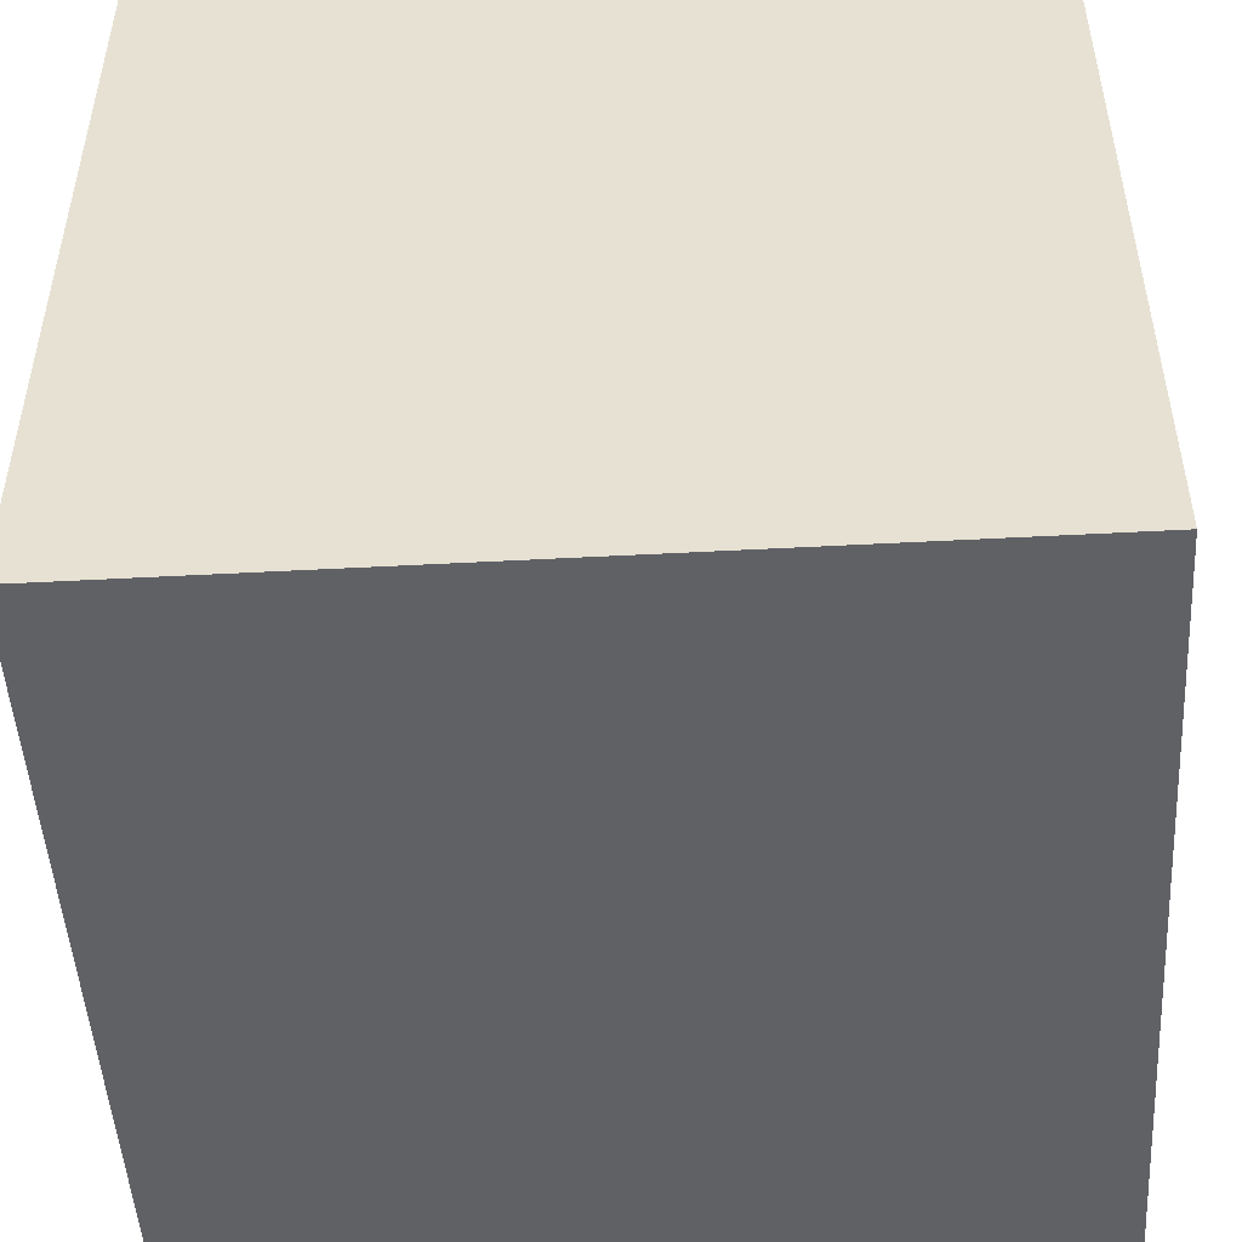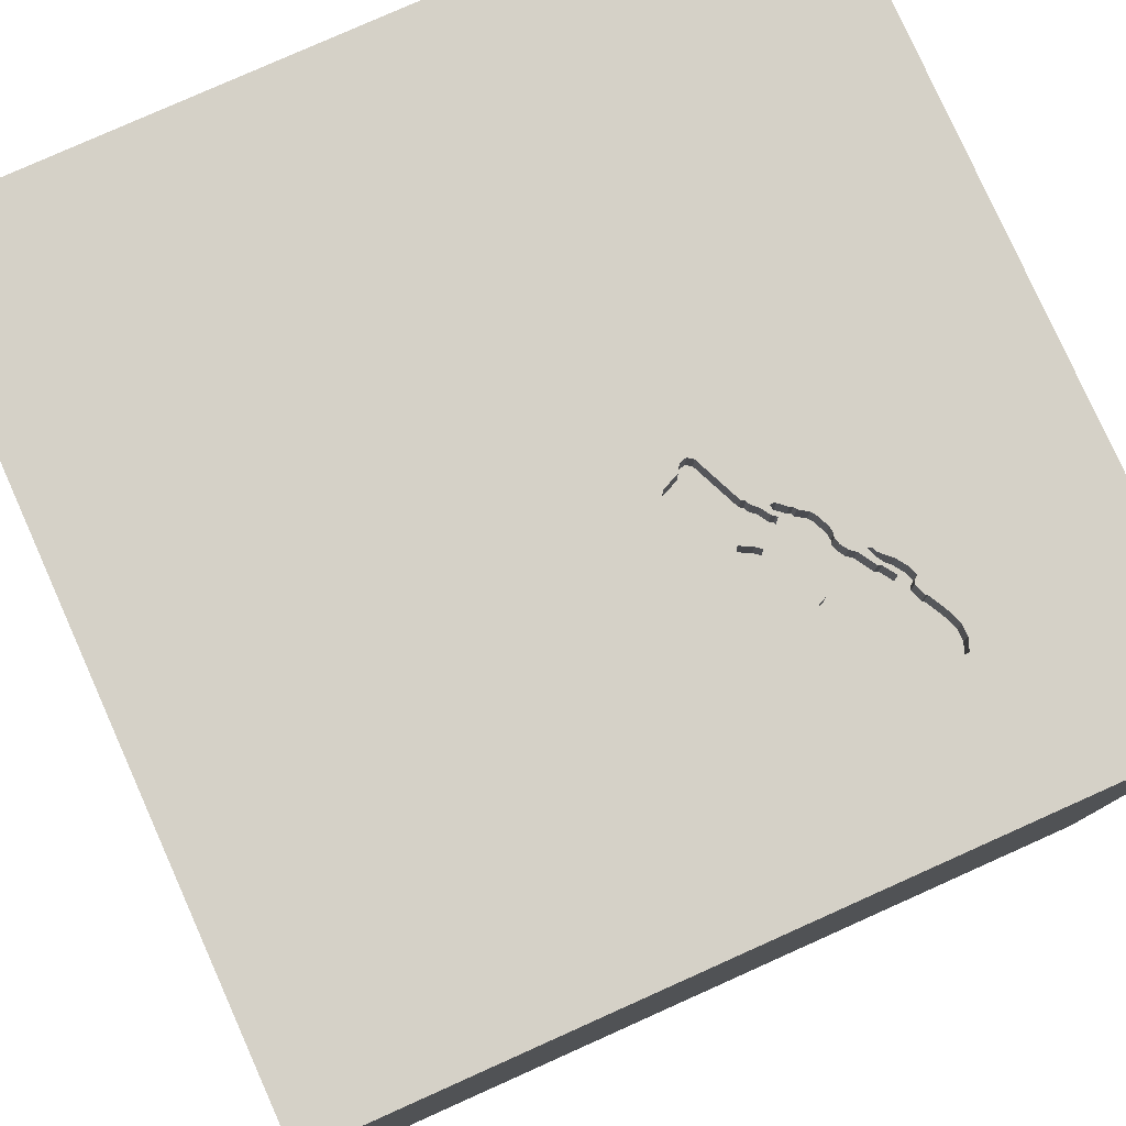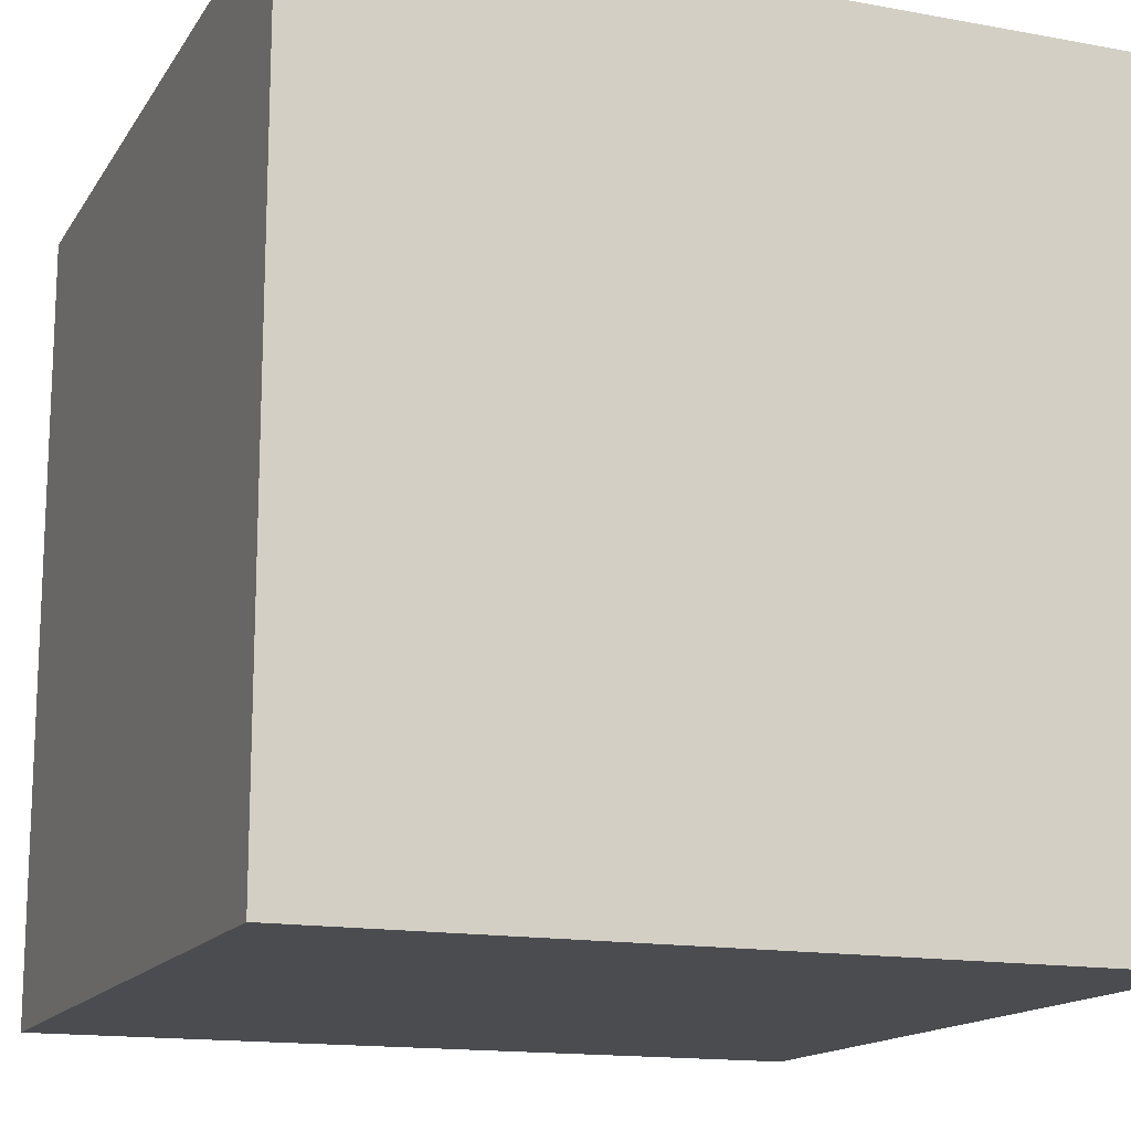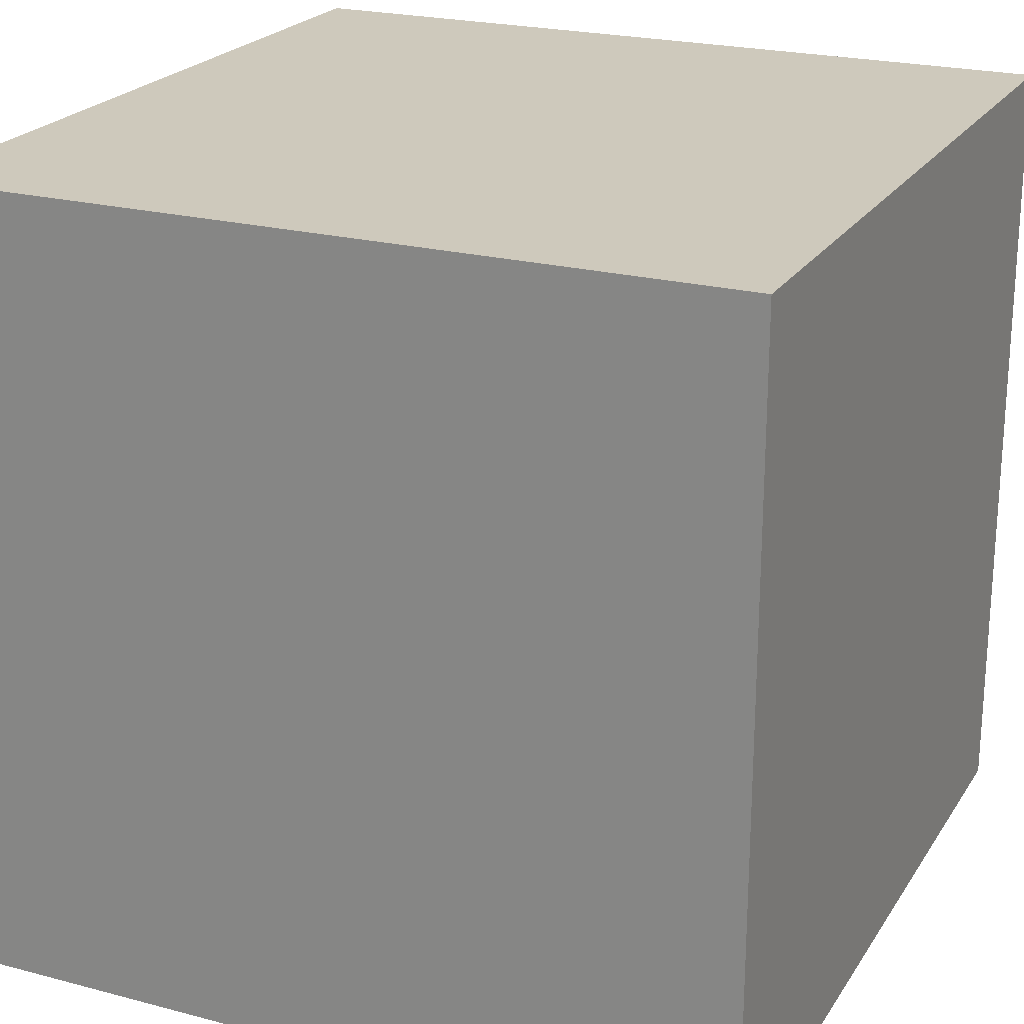
<metadata>
{"format":"obj","ext":"obj","renderer":"f3d","projection":"perspective","resolution":1024,"background":"white","views":[{"elev":-49.3,"azim":3.4,"up":"+Z"},{"elev":79.3,"azim":155.9,"up":"+Y"},{"elev":-15.0,"azim":158.5,"up":"+Y"},{"elev":22.5,"azim":24.4,"up":"+Z"}]}
</metadata>
<code>
o lmfish_108
v -0.4251 1.5 -0.4514
v -0.3632 1.5 -0.1328
v -0.3632 1.4 -0.1328
v -0.7753 1.5 -0.6421
v -0.3721 1.5 -0.3411
v -0.5143 1.5 -0.3922
v -0.5143 1.4 -0.3922
v -0.2978 1.5 -0.2588
v -0.2978 1.4 -0.2588
v -0.7904 1.5 -0.6636
v -0.4002 1.5 -0.2184
v -0.6451 1.5 -0.5376
v -0.3649 1.5 -0.4745
v -0.7012 1.5 -0.61
v -0.3032 1.5 -0.1513
v -0.3032 1.4 -0.1513
v -0.5664 1.5 -0.7838
v -0.5664 1.4 -0.7838
v -0.3226 1.5 -0.293
v -0.3226 1.4 -0.293
v -0.4788 1.5 -0.3446
v -0.3834 1.5 -0.3656
v -0.7307 1.5 -0.6444
v -0.6771 0.07812 1.5
v -1.5 -1.5 -1.5
v -1.042 1.5 -0.01302
v -0.8696 1.4 -0.9367
v -0.7669 1.5 -0.6734
v -0.7669 1.4 -0.6734
v -0.2428 1.5 -0.179
v -0.6172 1.4 -0.4271
v -0.6425 1.5 -0.5022
v -0.3388 1.5 -0.3084
v -0.3388 1.4 -0.3084
v -0.2428 1.4 -0.179
v -0.4985 1.5 -0.7054
v 0.1823 -0.7812 1.5
v 0.1562 0.4687 1.5
v 0.4167 -0.1562 1.5
v 0.1042 1.094 1.5
v 0.6315 -1.5 0.4427
v 1.5 -1.5 1.5
v 1.5 -1.5 -1.5
v -0.02604 1.5 -1.12
v -0.05208 1.5 -0.2604
v 1.5 1.5 1.5
v -0.3657 1.5 -0.3372
v -0.3657 1.4 -0.3372
v -0.4975 1.5 -0.7332
v -0.4311 1.5 -0.6085
v -0.5548 1.5 -0.6293
v -0.662 1.5 -0.8129
v -0.5159 1.5 -0.3458
v -0.5159 1.4 -0.3458
v -0.3052 1.5 -0.1458
v -0.3941 1.5 -0.4322
v -0.7656 1.5 -0.9388
v -0.8533 1.5 -0.9807
v -0.8533 1.4 -0.9807
v -0.1042 -0.1562 1.5
v -0.2083 -1.5 -0.8333
v 0 -1.5 0.4687
v 0 -1.5 -0
v -0.1562 -1.5 -0.4167
v -0.7946 1.5 -0.7337
v -0.7946 1.4 -0.7337
v -0.8538 1.5 -0.8526
v -0.6425 1.4 -0.5022
v -0.3834 1.4 -0.3656
v -0.2616 1.5 -0.2298
v -0.3226 1.5 -0.1241
v -0.3226 1.4 -0.1241
v 0.2956 -0.008952 -1.5
v 1.211 0.1042 1.5
v 0.2612 1.5 0.3882
v -0.5737 1.5 -0.3923
v -0.5737 1.4 -0.3923
v -0.5097 1.5 -0.7596
v -0.5097 1.4 -0.7596
v -0.3072 1.5 -0.1403
v -0.4728 1.5 -0.6396
v -0.4728 1.4 -0.6396
v -0.3072 1.4 -0.1403
v -0.6299 1.5 -0.7729
v -0.6299 1.4 -0.7729
v -0.5514 1.5 -0.7907
v -0.5514 1.4 -0.7907
v -0.3844 1.5 -0.5218
v -0.3647 1.5 -0.4244
v -0.3647 1.4 -0.4244
v -0.6172 1.5 -0.4271
v -0.4884 1.5 -0.3607
v -0.6827 1.5 -0.5796
v -0.6827 1.4 -0.5796
v -0.4484 1.5 -0.3083
v -0.5036 1.5 -0.7464
v -0.7143 1.5 -0.5788
v -0.7143 1.4 -0.5788
v -0.7244 1.5 -0.6107
v -0.436 1.5 -0.4601
v -0.436 1.4 -0.4601
v -0.5575 1.5 -0.3769
v -0.7983 1.5 -0.9603
v -0.812 1.5 -0.712
v -0.812 1.4 -0.712
v -0.4985 1.4 -0.7054
v -0.2312 1.5 -0.1935
v -0.2312 1.4 -0.1935
v -0.4045 1.5 -0.5705
v -0.4045 1.4 -0.5705
v -0.5599 -1.5 0.1823
v -0.7253 1.5 -0.5829
v -0.7292 1.5 -0.8894
v -1.5 1.5 -1.5
v -1.5 1.5 1.5
v -1.5 0.4427 -0.07812
v -1.5 -0.1562 0.4687
v -1.5 0.02604 1.094
v -1.5 0 -0.4687
v -1.5 1.185 -0.1823
v -1.5 -0.4167 -0
v -1.5 -0.4687 -0.4167
v -1.5 1.5 -0.1562
v -0.5542 1.5 -0.6478
v -0.5775 1.5 -0.7879
v -0.8691 1.5 -0.8958
v -0.3292 1.5 -0.2955
v -0.4975 1.4 -0.7332
v -0.5269 1.5 -0.3499
v -0.3649 1.4 -0.4745
v -0.5083 1.5 -0.3493
v -0.5083 1.4 -0.3493
v -0.3336 1.5 -0.2971
v 0.7292 -0.3906 1.5
v 0.7812 -1.5 -0.02604
v -0.7987 1.5 -0.7227
v -0.3498 1.5 -0.3125
v -0.6397 1.5 -0.4761
v -0.5212 1.5 -0.6356
v -0.5212 1.4 -0.6356
v -0.6464 1.5 -0.779
v -0.6464 1.4 -0.779
v -0.6065 1.5 -0.4138
v -0.6065 1.4 -0.4138
v -0.7753 1.4 -0.6421
v -0.303 1.5 -0.2701
v -0.303 1.4 -0.2701
v -0.7307 1.4 -0.6444
v -0.5293 1.5 -0.7826
v -0.6451 1.4 -0.5376
v -0.6746 1.5 -0.5732
v -0.3685 1.5 -0.4226
v -0.8019 1.5 -0.6801
v -0.4484 1.4 -0.3083
v 1.5 0.1204 0.001221
v 1.5 1.5 -1.5
v -0.4438 1.5 -0.4474
v -0.4438 1.4 -0.4474
v -0.662 1.4 -0.8129
v -0.4971 1.5 -0.633
v -1.276 -0.03906 1.5
v -1.5 -1.5 1.5
v -1.211 1.5 -0.4427
v -0.7987 1.4 -0.7227
v -0.3157 1.5 -0.278
v -0.2381 1.5 -0.2086
v -0.4311 1.4 -0.6085
v -0.734 1.5 -0.6018
v -0.734 1.4 -0.6018
v -0.2616 1.4 -0.2298
v -0.8377 1.5 -0.8216
v -0.3432 1.5 -0.1192
v -0.3432 1.4 -0.1192
v -0.8099 1.5 -0.7769
v -0.8099 1.4 -0.7769
v -0.5383 1.5 -0.6232
v -0.5383 1.4 -0.6232
v -0.4167 0.4167 1.5
v -0.5124 1.5 -0.6762
v -0.3157 1.4 -0.278
v -0.8696 1.5 -0.9367
v -0.5548 1.4 -0.6293
v -0.8154 1.5 -0.779
v -0.8691 1.4 -0.8958
v -0.5293 1.4 -0.7826
v -0.8019 1.4 -0.6801
v -0.4356 1.5 -0.3005
v -0.4356 1.4 -0.3005
v -0.5109 1.5 -0.3846
v -0.5109 1.4 -0.3846
v -0.8154 1.4 -0.779
v -0.661 1.5 -0.5622
v -0.661 1.4 -0.5622
v -0.5775 1.4 -0.7879
v -0.3336 1.4 -0.2971
v -0.3723 1.5 -0.4209
v -0.3723 1.4 -0.4209
v -0.7608 1.5 -0.6899
v -0.7608 1.4 -0.6899
v -0.4143 1.5 -0.4427
v -0.4143 1.4 -0.4427
v -0.6416 1.5 -0.5249
v -0.8538 1.4 -0.8526
v -0.3498 1.4 -0.3125
v -0.4788 1.4 -0.3446
v -0.6886 1.5 -0.8509
v -0.6886 1.4 -0.8509
v -0.3586 1.5 -0.4409
v -0.3586 1.4 -0.4409
v -0.831 1.5 -0.9818
v -0.831 1.4 -0.9818
v -0.3004 1.5 -0.2645
v -0.5045 1.5 -0.3807
v -0.6397 1.4 -0.4761
v -0.2381 1.4 -0.2086
v -0.449 1.5 -0.6277
v -0.4638 1.5 -0.63
v -0.4638 1.4 -0.63
v -0.449 1.4 -0.6277
v -0.5685 1.5 -0.3809
v -0.5685 1.4 -0.3809
v -0.7244 1.4 -0.6107
v -0.7197 1.5 -0.6403
v -0.7197 1.4 -0.6403
v -0.5542 1.4 -0.6478
v -0.5583 1.5 -0.6368
v -0.721 1.5 -0.8817
v -0.2668 1.5 -0.2411
v -0.2668 1.4 -0.2411
v -0.5575 1.4 -0.3769
v -0.4971 1.4 -0.633
v -0.4981 1.5 -0.3768
v -0.4981 1.4 -0.3768
v -0.7489 1.5 -0.6542
v -0.7489 1.4 -0.6542
v -0.7535 1.5 -0.9125
v -0.5426 1.5 -0.6623
v -0.5426 1.4 -0.6623
v -0.7535 1.4 -0.9125
v -0.3125 1.5 -0.5208
v -0.5124 1.4 -0.6762
v -0.7656 1.4 -0.9388
v -0.5269 1.4 -0.3499
v -0.4553 1.5 -0.3234
v -0.4553 1.4 -0.3234
v -0.7253 1.4 -0.5829
v -0.3785 1.5 -0.345
v -0.3785 1.4 -0.345
v -0.6385 1.5 -0.5132
v -0.6385 1.4 -0.5132
v -0.5583 1.4 -0.6368
v -0.4683 1.5 -0.6348
f 162 161 115
f 115 118 162
f 162 24 161
f 118 117 162
f 162 62 42
f 42 37 162
f 25 111 162
f 111 62 162
f 117 121 162
f 121 25 162
f 37 60 162
f 60 24 162
f 24 115 161
f 118 115 117
f 121 122 25
f 62 41 42
f 63 62 111
f 42 134 37
f 60 178 24
f 178 115 24
f 117 116 121
f 25 63 111
f 37 39 60
f 115 116 117
f 25 64 63
f 134 39 37
f 121 119 122
f 63 41 62
f 60 38 178
f 116 119 121
f 61 64 25
f 119 25 122
f 63 135 41
f 39 38 60
f 38 115 178
f 64 43 63
f 115 120 116
f 116 114 119
f 43 135 63
f 42 74 134
f 39 46 38
f 38 40 115
f 134 46 39
f 119 114 25
f 61 43 64
f 135 42 41
f 120 114 116
f 135 43 42
f 26 115 75
f 134 74 46
f 26 123 115
f 123 120 115
f 46 40 38
f 40 46 115
f 75 115 46
f 73 25 114
f 73 43 25
f 25 43 61
f 2 26 75
f 75 80 71
f 75 71 172
f 2 75 172
f 21 26 2
f 163 123 26
f 55 80 75
f 45 165 146
f 15 55 75
f 45 146 212
f 30 15 75
f 45 212 8
f 45 8 228
f 30 75 45
f 107 30 45
f 166 107 45
f 228 70 166
f 45 228 166
f 21 2 11
f 11 187 95
f 21 11 95
f 45 127 19
f 45 19 165
f 95 244 21
f 26 21 53
f 129 102 220
f 220 76 143
f 143 91 26
f 26 53 129
f 220 143 26
f 26 129 220
f 97 163 26
f 42 46 74
f 133 127 45
f 33 133 45
f 45 137 33
f 92 232 213
f 92 213 189
f 189 6 131
f 131 53 21
f 92 189 131
f 21 92 131
f 249 202 97
f 97 26 91
f 32 249 97
f 97 91 138
f 97 138 32
f 123 114 120
f 155 46 42
f 44 240 45
f 45 240 13
f 89 152 196
f 45 13 208
f 196 56 157
f 45 208 89
f 45 89 196
f 47 137 45
f 247 5 47
f 45 196 157
f 22 247 47
f 45 157 22
f 22 47 45
f 12 192 151
f 151 97 202
f 202 12 151
f 163 97 112
f 112 168 4
f 4 10 163
f 163 112 4
f 44 50 240
f 240 88 13
f 1 100 157
f 157 56 200
f 200 1 157
f 23 99 97
f 14 223 23
f 97 151 93
f 93 14 23
f 97 93 23
f 163 10 153
f 104 136 65
f 104 65 163
f 163 153 104
f 44 45 75
f 109 88 240
f 50 109 240
f 234 99 23
f 23 198 28
f 23 28 234
f 183 171 163
f 163 65 174
f 163 174 183
f 114 123 163
f 155 42 43
f 156 44 75
f 50 49 36
f 36 179 139
f 252 217 216
f 81 252 216
f 216 50 36
f 36 139 160
f 81 216 36
f 36 160 81
f 114 163 171
f 114 171 67
f 126 181 114
f 114 67 126
f 50 44 96
f 96 49 50
f 179 237 124
f 51 176 139
f 51 139 179
f 124 226 51
f 179 124 51
f 114 181 58
f 210 103 57
f 114 58 210
f 114 210 57
f 44 78 96
f 44 114 57
f 149 78 44
f 125 17 86
f 86 149 44
f 44 52 141
f 44 141 84
f 125 86 44
f 44 84 125
f 236 113 57
f 44 57 113
f 113 227 206
f 44 113 206
f 44 206 52
f 156 114 44
f 156 73 114
f 156 46 155
f 156 75 46
f 156 43 73
f 156 155 43
f 18 185 87
f 79 185 18
f 86 17 18
f 18 87 86
f 149 86 87
f 87 185 149
f 185 79 78
f 78 149 185
f 18 238 79
f 17 125 18
f 85 238 18
f 238 128 79
f 194 18 125
f 96 78 79
f 79 128 96
f 238 85 225
f 85 18 194
f 106 128 238
f 128 49 96
f 124 237 238
f 238 225 124
f 85 224 225
f 125 84 85
f 85 194 125
f 128 106 49
f 106 238 241
f 237 179 238
f 224 85 142
f 251 225 224
f 36 49 106
f 106 241 36
f 241 238 179
f 225 251 124
f 142 199 224
f 84 141 142
f 142 85 84
f 94 251 224
f 179 36 241
f 226 124 251
f 66 199 142
f 199 148 224
f 141 52 142
f 193 251 94
f 14 93 94
f 94 224 14
f 251 182 226
f 199 66 164
f 159 66 142
f 148 199 23
f 23 223 224
f 224 148 23
f 159 142 52
f 182 251 193
f 151 192 193
f 193 94 151
f 223 14 224
f 94 93 151
f 51 226 182
f 199 164 186
f 65 136 164
f 164 66 65
f 159 175 66
f 198 23 199
f 193 150 182
f 192 12 193
f 182 177 51
f 199 186 29
f 164 105 186
f 159 207 175
f 66 175 65
f 28 198 199
f 199 29 28
f 52 206 207
f 207 159 52
f 150 193 12
f 182 150 177
f 176 51 177
f 29 186 145
f 136 104 105
f 105 164 136
f 186 105 153
f 239 175 207
f 174 65 175
f 206 227 207
f 12 202 150
f 250 177 150
f 139 176 177
f 177 140 139
f 29 145 235
f 10 4 145
f 145 186 10
f 104 153 105
f 186 153 10
f 203 175 239
f 239 207 227
f 113 236 239
f 227 113 239
f 183 174 175
f 175 191 183
f 29 235 28
f 250 150 202
f 202 249 250
f 101 177 250
f 177 231 140
f 235 145 169
f 191 175 203
f 203 239 184
f 236 57 239
f 234 28 235
f 249 32 250
f 177 101 231
f 250 158 101
f 140 231 160
f 160 139 140
f 169 222 235
f 4 168 169
f 169 145 4
f 171 183 191
f 191 203 171
f 203 184 67
f 239 242 184
f 242 239 57
f 99 234 235
f 235 222 99
f 68 250 32
f 231 101 167
f 158 250 7
f 157 100 101
f 101 158 157
f 222 169 246
f 168 112 169
f 203 67 171
f 126 67 184
f 184 242 27
f 57 103 242
f 68 214 250
f 32 138 68
f 218 231 167
f 110 167 101
f 7 233 158
f 250 31 7
f 100 1 101
f 231 82 160
f 98 222 246
f 246 169 112
f 184 27 126
f 211 27 242
f 103 210 211
f 211 242 103
f 222 98 99
f 214 68 138
f 250 214 31
f 82 231 218
f 167 219 218
f 167 110 50
f 130 110 101
f 233 7 190
f 233 205 158
f 144 7 31
f 158 69 157
f 1 200 201
f 201 101 1
f 81 160 82
f 98 246 97
f 112 97 246
f 181 126 27
f 59 27 211
f 97 99 98
f 138 91 31
f 31 214 138
f 252 81 82
f 82 218 252
f 50 216 219
f 219 167 50
f 216 217 218
f 218 219 216
f 109 50 110
f 88 109 110
f 110 130 88
f 201 130 101
f 213 232 233
f 233 190 213
f 190 7 189
f 205 233 92
f 92 21 205
f 158 205 69
f 144 77 7
f 91 143 144
f 144 31 91
f 22 157 69
f 201 200 56
f 27 59 181
f 210 58 59
f 59 211 210
f 217 252 218
f 130 13 88
f 130 201 209
f 189 213 190
f 232 92 233
f 6 189 7
f 69 205 245
f 143 76 77
f 77 144 143
f 7 77 230
f 69 248 22
f 56 196 197
f 197 201 56
f 58 181 59
f 130 209 13
f 209 201 197
f 7 132 6
f 21 244 245
f 245 205 21
f 248 69 245
f 230 243 7
f 221 230 77
f 247 22 248
f 196 152 197
f 208 13 209
f 209 197 90
f 131 6 132
f 243 132 7
f 244 95 245
f 248 245 188
f 76 220 221
f 221 77 76
f 243 230 129
f 230 221 102
f 5 247 248
f 248 48 5
f 152 89 90
f 90 197 152
f 89 208 209
f 209 90 89
f 132 54 131
f 243 54 132
f 154 245 95
f 188 48 248
f 154 188 245
f 220 102 221
f 102 129 230
f 129 53 243
f 47 5 48
f 53 131 54
f 54 243 53
f 204 48 188
f 95 187 188
f 188 154 95
f 48 204 47
f 204 188 195
f 188 187 11
f 137 47 204
f 195 34 204
f 195 188 180
f 11 2 3
f 3 188 11
f 204 34 137
f 133 33 34
f 34 195 133
f 195 180 20
f 188 3 180
f 33 137 34
f 195 20 127
f 127 133 195
f 20 180 19
f 3 9 180
f 2 172 173
f 173 3 2
f 19 127 20
f 165 19 180
f 16 9 3
f 147 180 9
f 72 3 173
f 172 71 173
f 180 147 165
f 16 170 9
f 83 16 3
f 212 146 147
f 147 9 212
f 72 83 3
f 72 173 71
f 146 165 147
f 16 35 170
f 170 229 9
f 55 15 16
f 16 83 55
f 8 212 9
f 83 72 80
f 71 80 72
f 35 16 30
f 215 170 35
f 70 228 229
f 229 170 70
f 228 8 9
f 9 229 228
f 80 55 83
f 15 30 16
f 30 107 35
f 170 215 70
f 215 35 108
f 108 35 107
f 166 70 215
f 215 108 166
f 107 166 108

</code>
